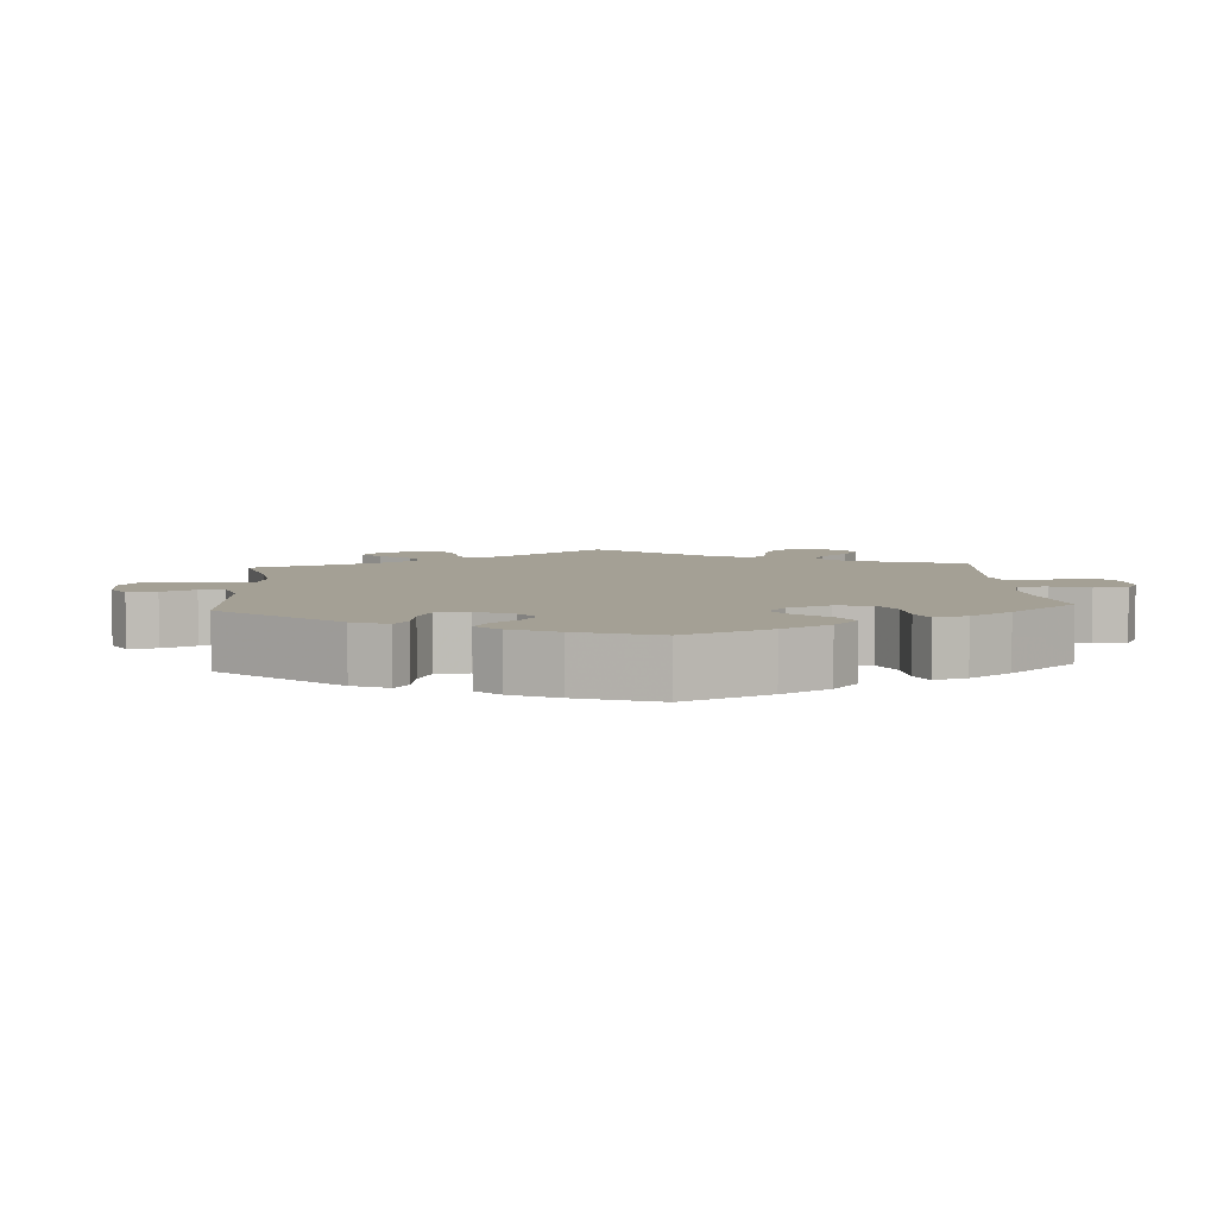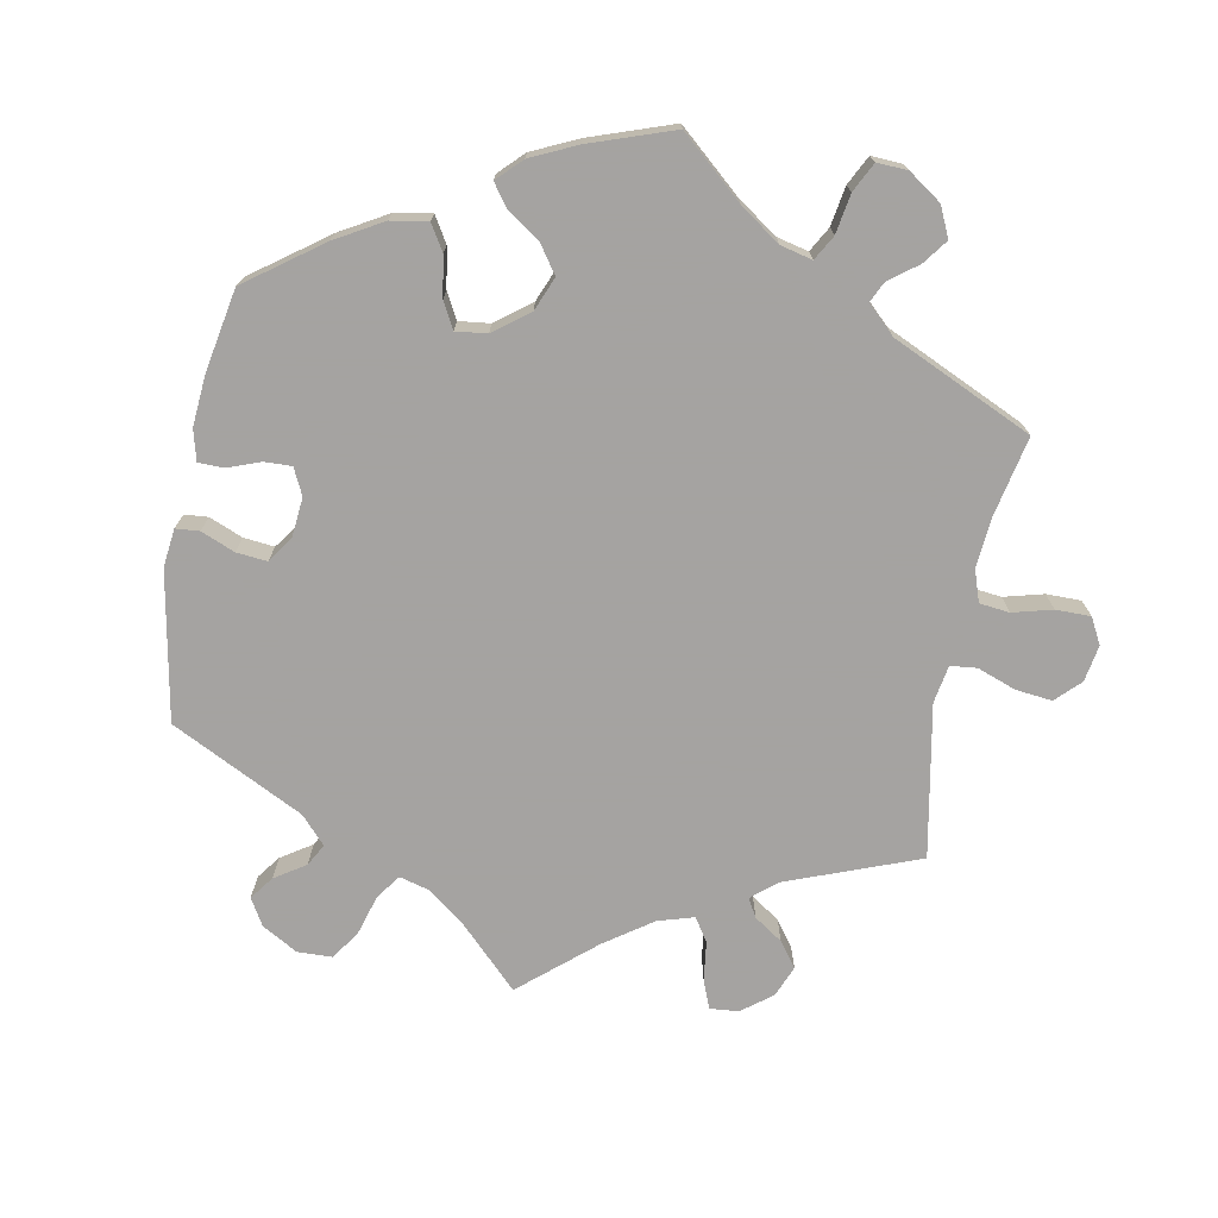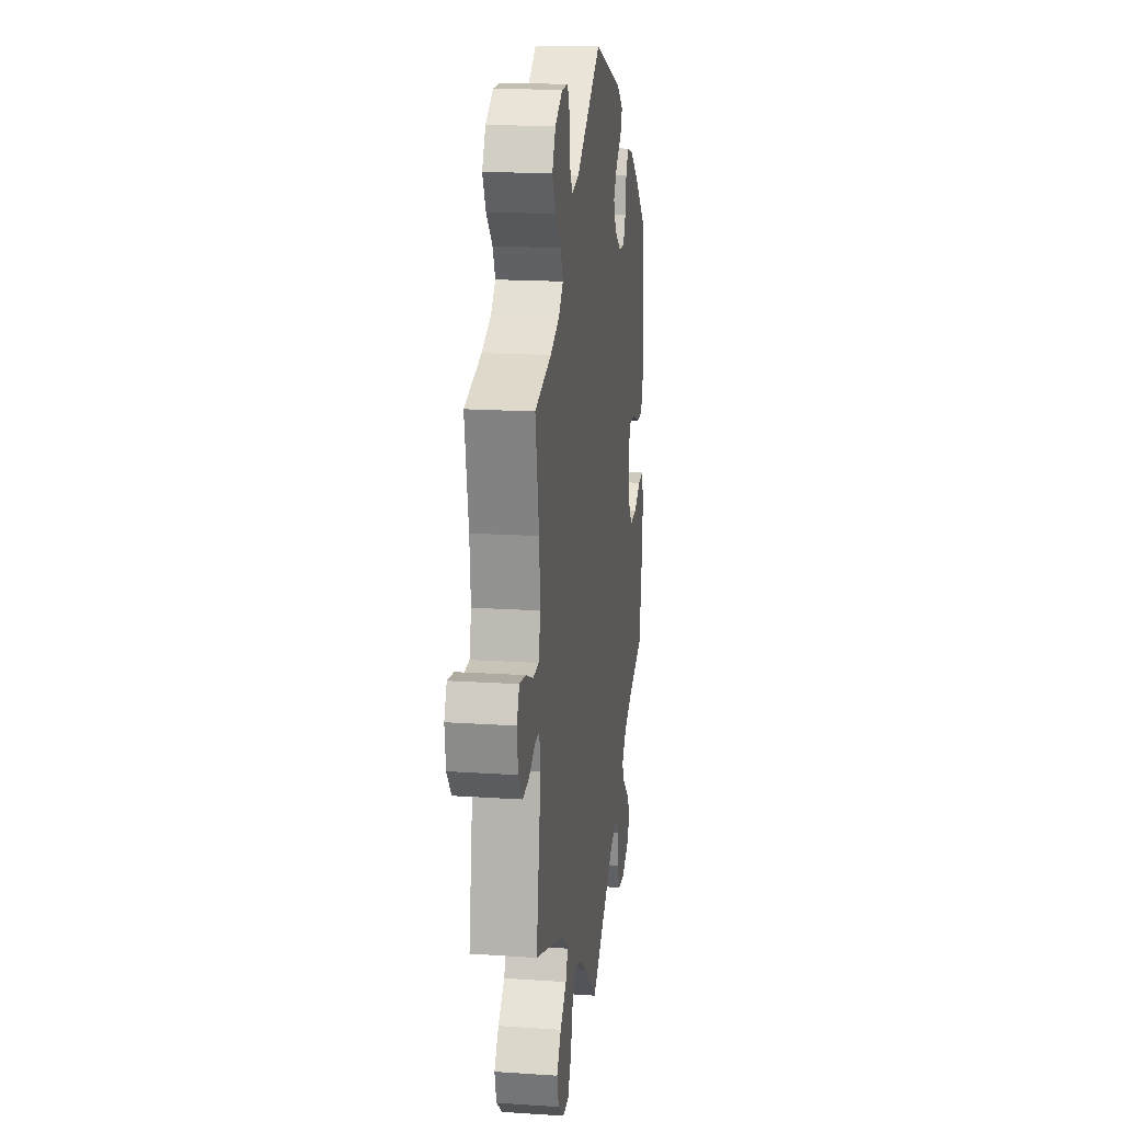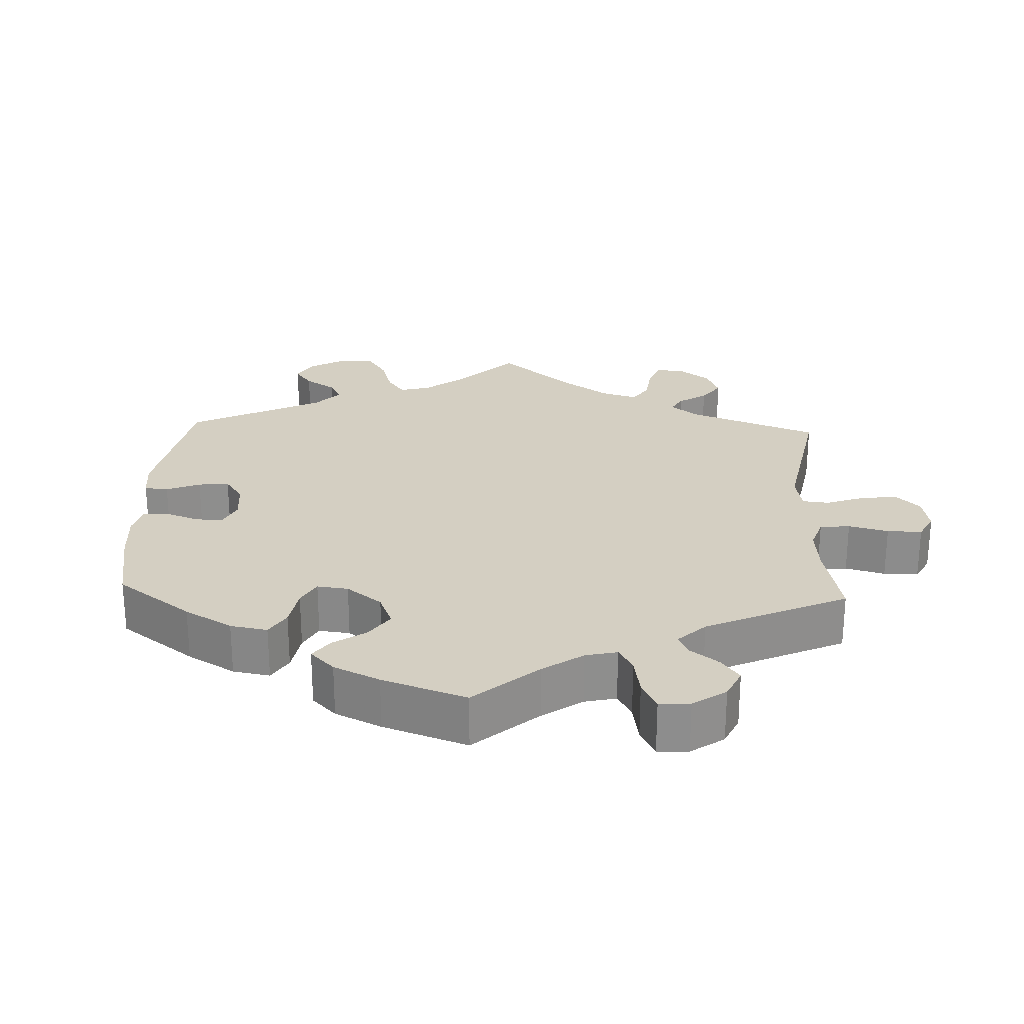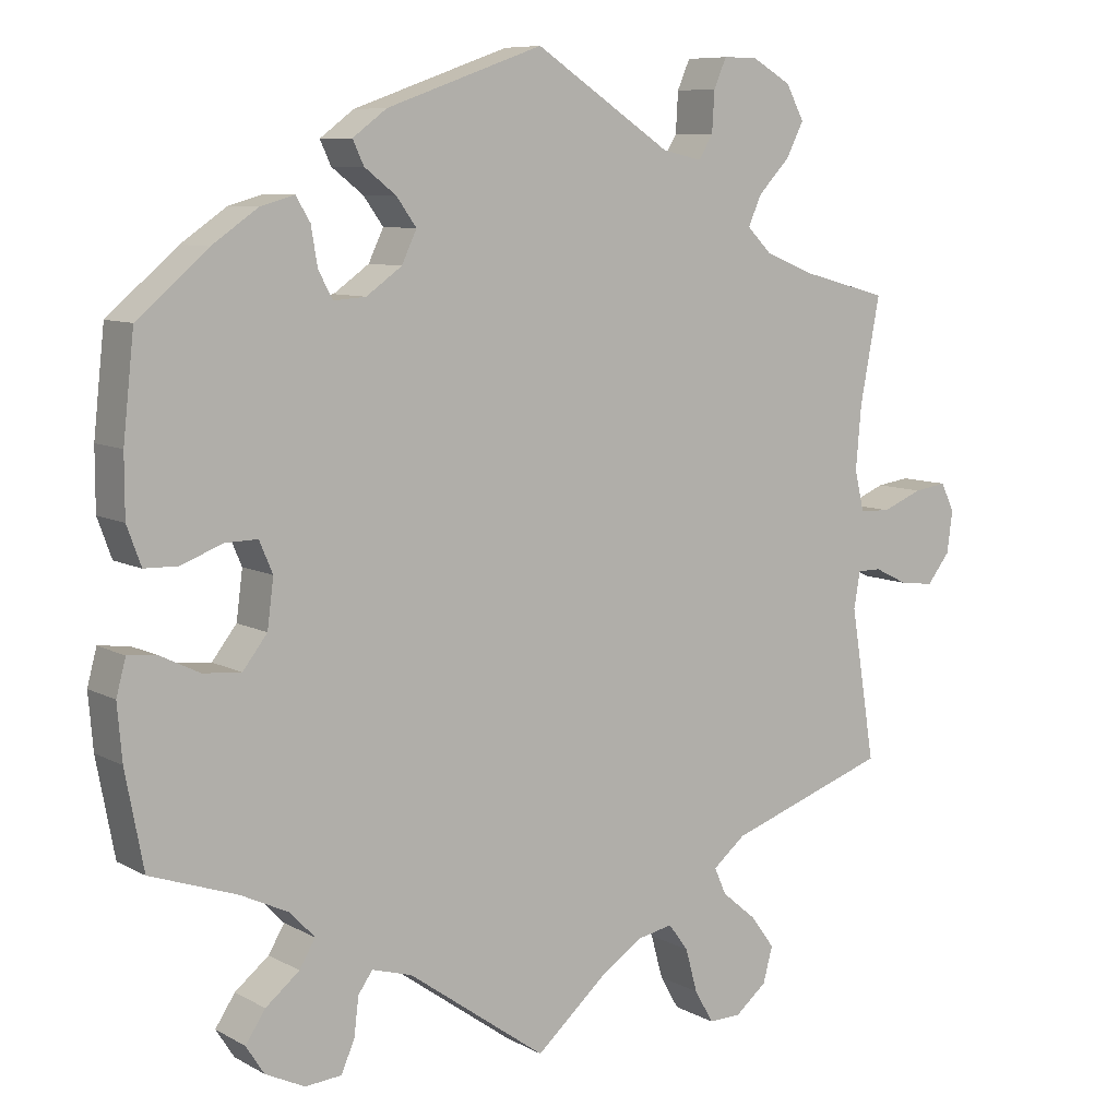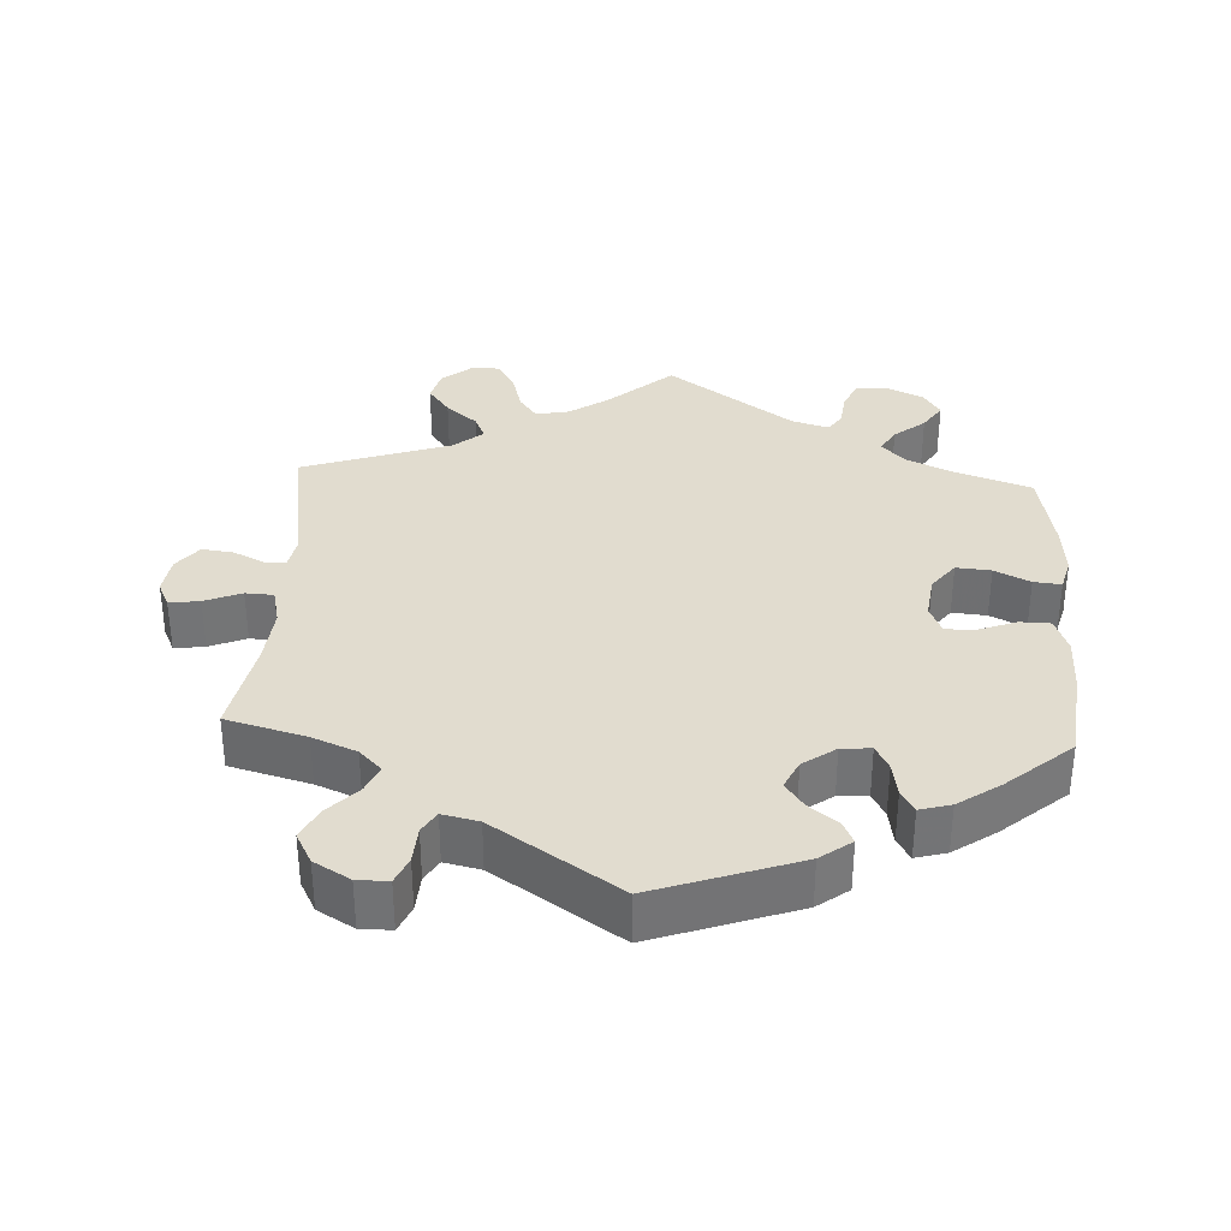
<metadata>
{"format":"obj","ext":"obj","renderer":"f3d","projection":"perspective","resolution":1024,"background":"white","views":[{"elev":5.8,"azim":55.9,"up":"+Y"},{"elev":-73.1,"azim":109.2,"up":"+Y"},{"elev":17.4,"azim":-82.4,"up":"+Z"},{"elev":25.4,"azim":122.4,"up":"+Y"},{"elev":8.3,"azim":145.4,"up":"+Z"},{"elev":34.2,"azim":3.1,"up":"+Y"}]}
</metadata>
<code>
v -0.39 0.07 0.319
v -0.329 0.07 0.344
v -0.298 0.07 0.375
v -0.315 0.07 0.413
v -0.355 0.07 0.455
v -0.377 0.07 0.499
v -0.354 0.07 0.542
v -0.304 0.07 0.571
v -0.261 0.07 0.571
v -0.245 0.07 0.534
v -0.242 0.07 0.483
v -0.224 0.07 0.453
v -0.174 0.07 0.464
v -0.001 0.07 0.578
v 0.197 0.07 0.508
v 0.24 0.07 0.476
v 0.226 0.07 0.446
v 0.186 0.07 0.415
v 0.161 0.07 0.38
v 0.18 0.07 0.34
v 0.225 0.07 0.308
v 0.266 0.07 0.305
v 0.284 0.07 0.339
v 0.292 0.07 0.387
v 0.31 0.07 0.417
v 0.353 0.07 0.405
v 0.411 0.07 0.365
v 0.5 0.07 0.289
v 0.514 0.07 0.161
v 0.514 0.07 0.085
v 0.496 0.07 0.036
v 0.454 0.07 0.035
v 0.401 0.07 0.055
v 0.36 0.07 0.056
v 0.343 0.07 0.016
v 0.351 0.07 -0.045
v 0.382 0.07 -0.085
v 0.43 0.07 -0.081
v 0.479 0.07 -0.057
v 0.517 0.07 -0.053
v 0.529 0.07 -0.098
v 0.523 0.07 -0.168
v 0.5 0.07 -0.289
v 0.39 0.07 -0.327
v 0.329 0.07 -0.356
v 0.298 0.07 -0.389
v 0.318 0.07 -0.423
v 0.361 0.07 -0.458
v 0.386 0.07 -0.496
v 0.363 0.07 -0.532
v 0.313 0.07 -0.556
v 0.267 0.07 -0.552
v 0.25 0.07 -0.513
v 0.244 0.07 -0.464
v 0.226 0.07 -0.438
v 0.175 0.07 -0.453
v 0 0.07 -0.578
v -0.087 0.07 -0.501
v -0.142 0.07 -0.463
v -0.188 0.07 -0.454
v -0.213 0.07 -0.488
v -0.228 0.07 -0.543
v -0.252 0.07 -0.585
v -0.293 0.07 -0.584
v -0.333 0.07 -0.551
v -0.345 0.07 -0.506
v -0.315 0.07 -0.465
v -0.271 0.07 -0.428
v -0.256 0.07 -0.394
v -0.297 0.07 -0.36
v -0.501 0.07 -0.289
v -0.47 0.07 -0.096
v -0.478 0.07 -0.05
v -0.508 0.07 -0.05
v -0.551 0.07 -0.071
v -0.594 0.07 -0.076
v -0.623 0.07 -0.039
v -0.63 0.07 0.014
v -0.613 0.07 0.05
v -0.571 0.07 0.044
v -0.52 0.07 0.023
v -0.481 0.07 0.025
v -0.469 0.07 0.076
v -0.476 0.07 0.156
v -0.501 0.07 0.289
v -0.39 0 0.319
v -0.329 0 0.344
v -0.298 0 0.375
v -0.315 0 0.413
v -0.355 0 0.455
v -0.377 0 0.499
v -0.354 0 0.542
v -0.304 0 0.571
v -0.261 0 0.571
v -0.245 0 0.534
v -0.242 0 0.483
v -0.224 0 0.453
v -0.174 0 0.464
v -0.001 0 0.578
v 0.197 0 0.508
v 0.24 0 0.476
v 0.226 0 0.446
v 0.186 0 0.415
v 0.161 0 0.38
v 0.18 0 0.34
v 0.225 0 0.308
v 0.266 0 0.305
v 0.284 0 0.339
v 0.292 0 0.387
v 0.31 0 0.417
v 0.353 0 0.405
v 0.411 0 0.365
v 0.5 0 0.289
v 0.514 0 0.161
v 0.514 0 0.085
v 0.496 0 0.036
v 0.454 0 0.035
v 0.401 0 0.055
v 0.36 0 0.056
v 0.343 0 0.016
v 0.351 0 -0.045
v 0.382 0 -0.085
v 0.43 0 -0.081
v 0.479 0 -0.057
v 0.517 0 -0.053
v 0.529 0 -0.098
v 0.523 0 -0.168
v 0.5 0 -0.289
v 0.39 0 -0.327
v 0.329 0 -0.356
v 0.298 0 -0.389
v 0.318 0 -0.423
v 0.361 0 -0.458
v 0.386 0 -0.496
v 0.363 0 -0.532
v 0.313 0 -0.556
v 0.267 0 -0.552
v 0.25 0 -0.513
v 0.244 0 -0.464
v 0.226 0 -0.438
v 0.175 0 -0.453
v 0 0 -0.578
v -0.087 0 -0.501
v -0.142 0 -0.463
v -0.188 0 -0.454
v -0.213 0 -0.488
v -0.228 0 -0.543
v -0.252 0 -0.585
v -0.293 0 -0.584
v -0.333 0 -0.551
v -0.345 0 -0.506
v -0.315 0 -0.465
v -0.271 0 -0.428
v -0.256 0 -0.394
v -0.297 0 -0.36
v -0.501 0 -0.289
v -0.47 0 -0.096
v -0.478 0 -0.05
v -0.508 0 -0.05
v -0.551 0 -0.071
v -0.594 0 -0.076
v -0.623 0 -0.039
v -0.63 0 0.014
v -0.613 0 0.05
v -0.571 0 0.044
v -0.52 0 0.023
v -0.481 0 0.025
v -0.469 0 0.076
v -0.476 0 0.156
v -0.501 0 0.289
f 84 85 1
f 83 84 1 2
f 82 83 2 3
f 78 79 80 81
f 78 81 82
f 77 78 82
f 74 75 76 77
f 73 74 77 82
f 72 73 82 3
f 70 71 72 3
f 65 66 67 68
f 63 64 65 68
f 61 62 63 68
f 60 61 68 69
f 59 60 69
f 56 57 58
f 55 56 58 59
f 51 52 53 54
f 51 54 55
f 50 51 55
f 47 48 49 50
f 46 47 50 55
f 45 46 55 59
f 41 42 43 44
f 38 39 40 41
f 37 38 41 44
f 36 37 44 45
f 30 31 32 33
f 30 33 34
f 29 30 34
f 28 29 34
f 27 28 34
f 26 27 34 35
f 23 24 25 26
f 22 23 26 35
f 15 16 17 18
f 13 14 15 18
f 12 13 18 19
f 8 9 10 11
f 8 11 12
f 7 8 12
f 4 5 6 7
f 3 4 7 12
f 21 22 35 36
f 20 21 36 45
f 45 59 69 70
f 19 20 45 70
f 3 12 19 70
f 86 170 169
f 87 86 169 168
f 88 87 168 167
f 166 165 164 163
f 167 166 163
f 167 163 162
f 162 161 160 159
f 167 162 159 158
f 88 167 158 157
f 88 157 156 155
f 153 152 151 150
f 153 150 149 148
f 153 148 147 146
f 154 153 146 145
f 154 145 144
f 143 142 141
f 144 143 141 140
f 139 138 137 136
f 140 139 136
f 140 136 135
f 135 134 133 132
f 140 135 132 131
f 144 140 131 130
f 129 128 127 126
f 126 125 124 123
f 129 126 123 122
f 130 129 122 121
f 118 117 116 115
f 119 118 115
f 119 115 114
f 119 114 113
f 119 113 112
f 120 119 112 111
f 111 110 109 108
f 120 111 108 107
f 103 102 101 100
f 103 100 99 98
f 104 103 98 97
f 96 95 94 93
f 97 96 93
f 97 93 92
f 92 91 90 89
f 97 92 89 88
f 121 120 107 106
f 130 121 106 105
f 155 154 144 130
f 155 130 105 104
f 155 104 97 88
f 1 86 87 2
f 2 87 88 3
f 3 88 89 4
f 4 89 90 5
f 5 90 91 6
f 6 91 92 7
f 7 92 93 8
f 8 93 94 9
f 9 94 95 10
f 10 95 96 11
f 11 96 97 12
f 12 97 98 13
f 13 98 99 14
f 14 99 100 15
f 15 100 101 16
f 16 101 102 17
f 17 102 103 18
f 18 103 104 19
f 19 104 105 20
f 20 105 106 21
f 21 106 107 22
f 22 107 108 23
f 23 108 109 24
f 24 109 110 25
f 25 110 111 26
f 26 111 112 27
f 27 112 113 28
f 28 113 114 29
f 29 114 115 30
f 30 115 116 31
f 31 116 117 32
f 32 117 118 33
f 33 118 119 34
f 34 119 120 35
f 35 120 121 36
f 36 121 122 37
f 37 122 123 38
f 38 123 124 39
f 39 124 125 40
f 40 125 126 41
f 41 126 127 42
f 42 127 128 43
f 43 128 129 44
f 44 129 130 45
f 45 130 131 46
f 46 131 132 47
f 47 132 133 48
f 48 133 134 49
f 49 134 135 50
f 50 135 136 51
f 51 136 137 52
f 52 137 138 53
f 53 138 139 54
f 54 139 140 55
f 55 140 141 56
f 56 141 142 57
f 57 142 143 58
f 58 143 144 59
f 59 144 145 60
f 60 145 146 61
f 61 146 147 62
f 62 147 148 63
f 63 148 149 64
f 64 149 150 65
f 65 150 151 66
f 66 151 152 67
f 67 152 153 68
f 68 153 154 69
f 69 154 155 70
f 70 155 156 71
f 71 156 157 72
f 72 157 158 73
f 73 158 159 74
f 74 159 160 75
f 75 160 161 76
f 76 161 162 77
f 77 162 163 78
f 78 163 164 79
f 79 164 165 80
f 80 165 166 81
f 81 166 167 82
f 82 167 168 83
f 83 168 169 84
f 84 169 170 85
f 85 170 86 1

</code>
